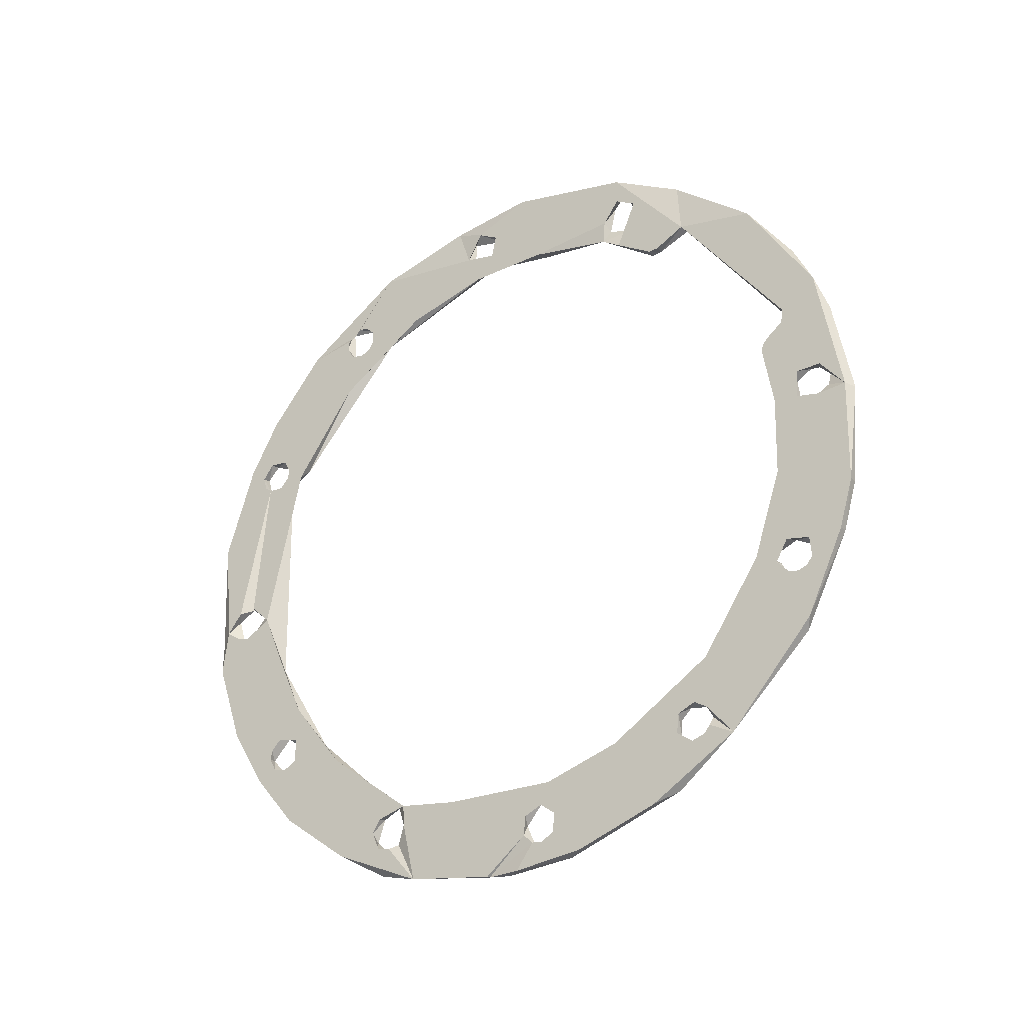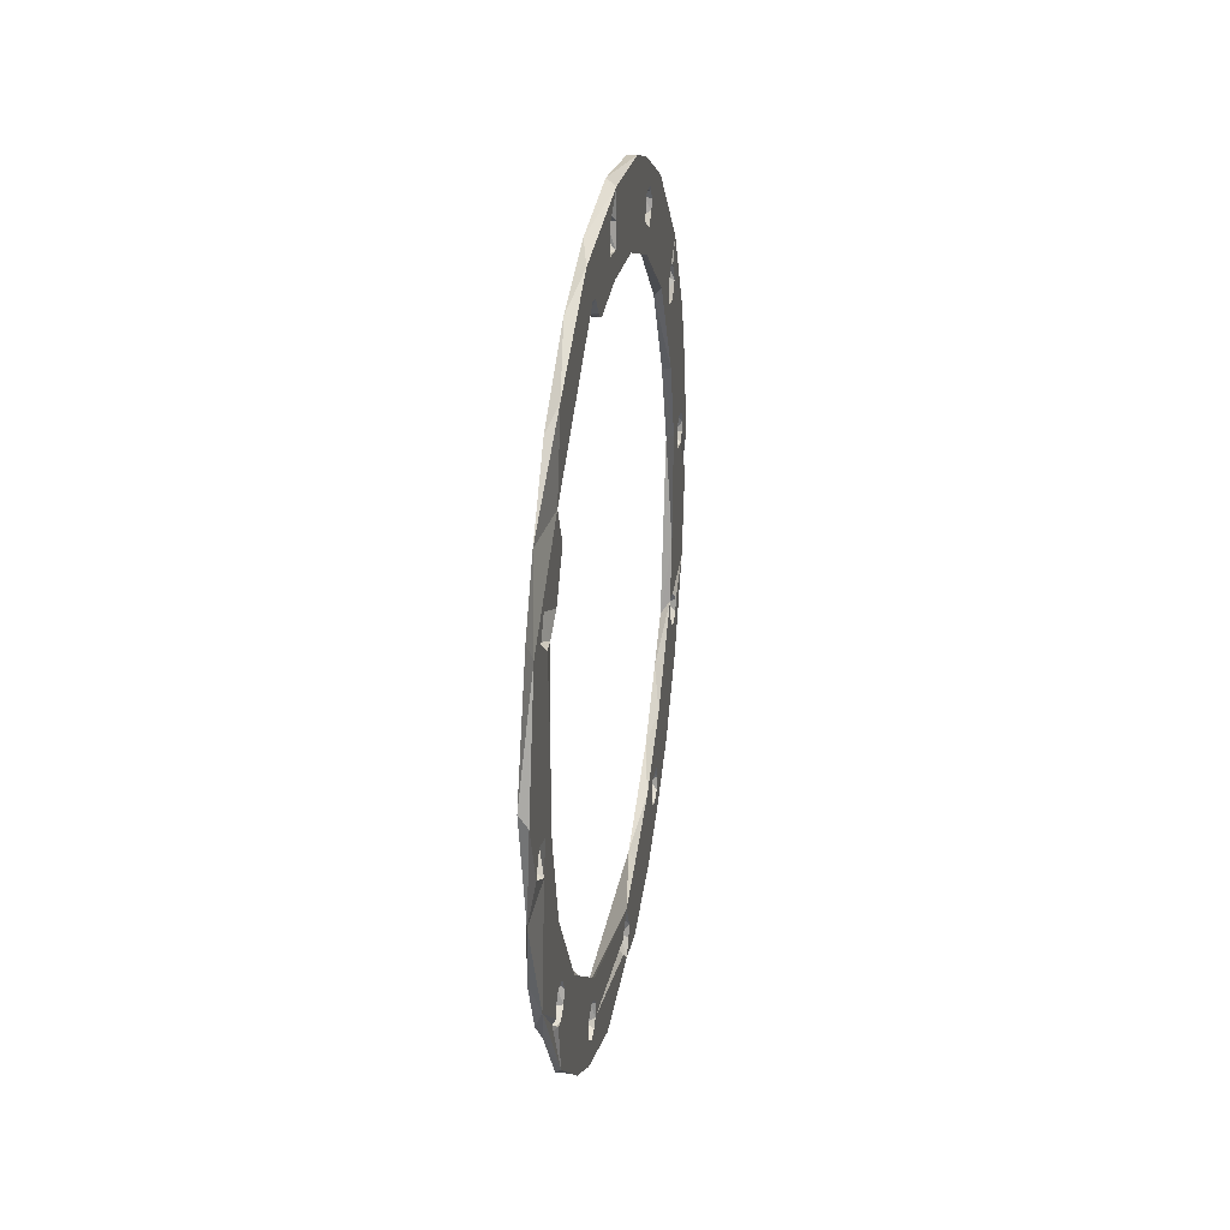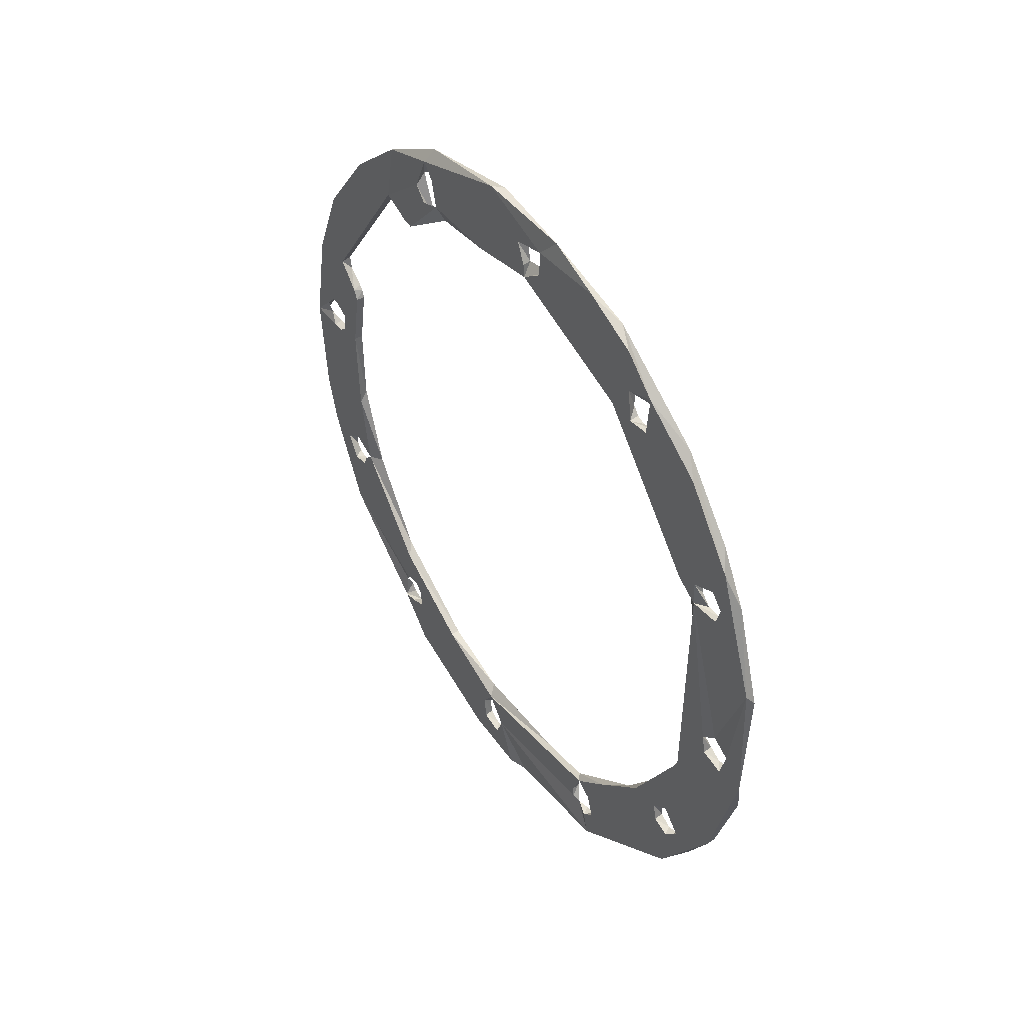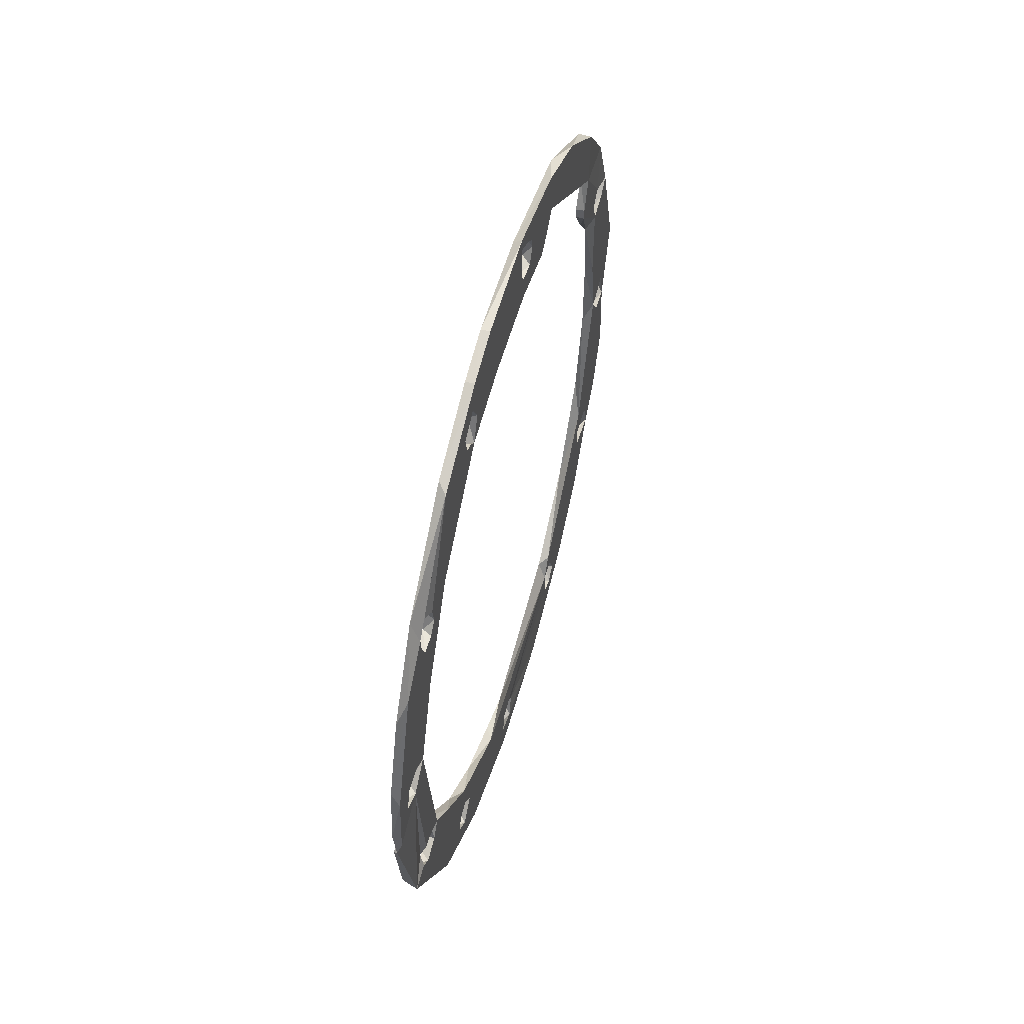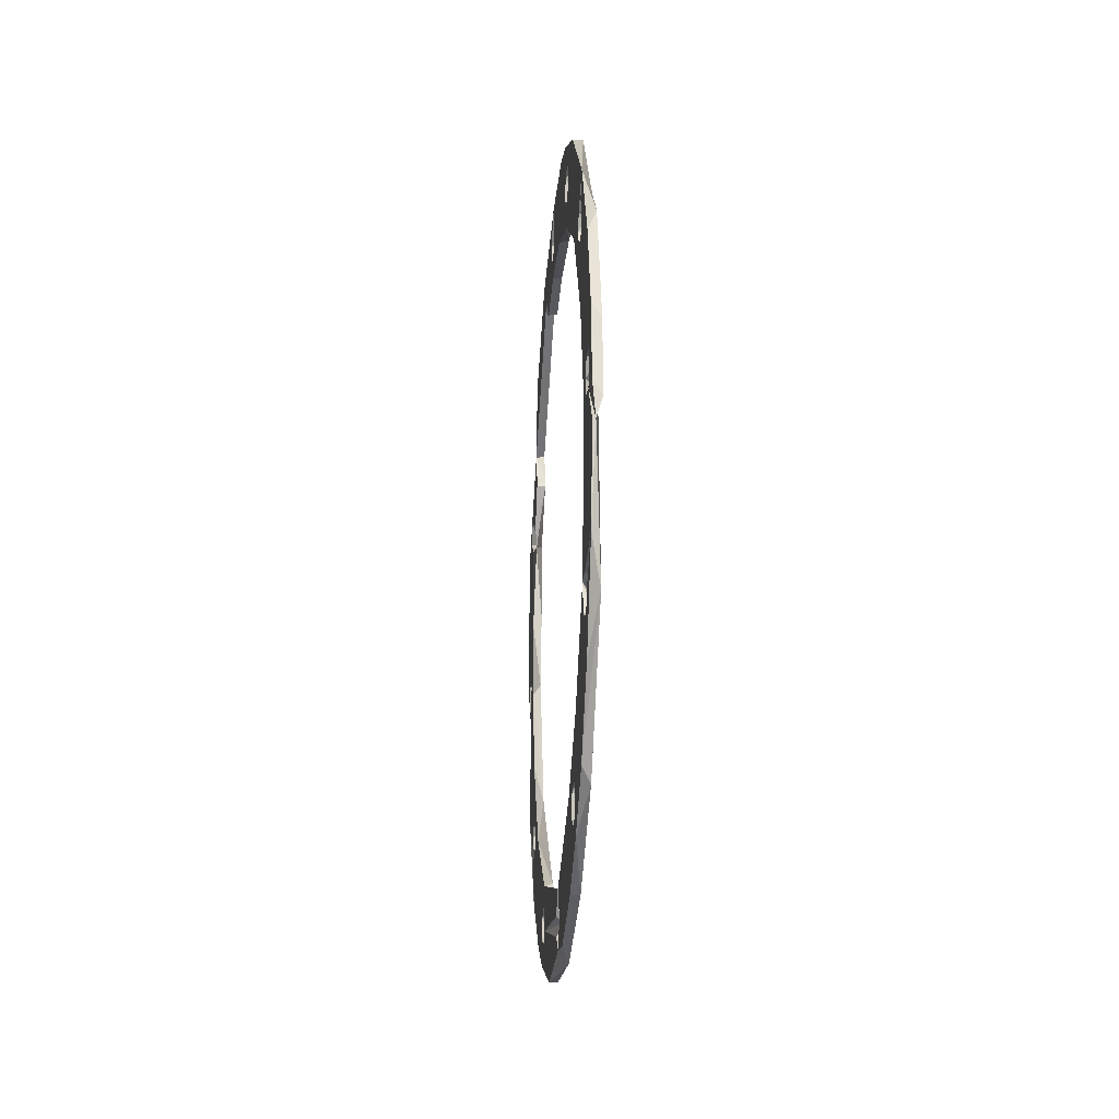
<metadata>
{"format":"obj","ext":"obj","renderer":"f3d","projection":"perspective","resolution":1024,"background":"white","views":[{"elev":-29.1,"azim":123.9,"up":"+Z"},{"elev":26.0,"azim":9.7,"up":"+Y"},{"elev":43.4,"azim":-33.7,"up":"+Z"},{"elev":54.4,"azim":-164.2,"up":"+Y"},{"elev":-20.0,"azim":175.6,"up":"+Y"}]}
</metadata>
<code>
v -0.0133 -0.263 -0.149
v -0.0133 -0.2635 -0.1633
v -0.0133 -0.2601 -0.1636
v -0.0133 -0.261 -0.1606
v -0.01317 -0.2587 -0.1595
v -0.0133 -0.2574 -0.1631
v -0.0133 -0.2578 -0.1408
v -0.0133 -0.2595 -0.1769
v -0.0133 -0.2569 -0.161
v -0.0133 -0.2571 -0.1428
v -0.0133 -0.2563 -0.1392
v -0.0133 -0.2535 -0.1432
v -0.0133 -0.2531 -0.1693
v -0.0133 -0.2534 -0.1406
v -0.0133 -0.2539 -0.1811
v -0.0133 -0.2521 -0.1831
v -0.0133 -0.2519 -0.1275
v -0.0133 -0.2517 -0.1788
v -0.0133 -0.2501 -0.1825
v -0.0133 -0.251 -0.1416
v -0.0133 -0.2496 -0.1804
v -0.0133 -0.258 -0.1355
v -0.0133 -0.2517 -0.1882
v -0.0133 -0.2444 -0.1222
v -0.0133 -0.246 -0.1809
v -0.0133 -0.244 -0.1268
v -0.0133 -0.2414 -0.1271
v -0.0133 -0.2394 -0.187
v -0.0133 -0.2406 -0.1187
v -0.0133 -0.2409 -0.1235
v -0.0133 -0.2377 -0.1948
v -0.0133 -0.2361 -0.1962
v -0.0133 -0.2368 -0.1922
v -0.0133 -0.2341 -0.1157
v -0.0133 -0.2349 -0.1909
v -0.0133 -0.2337 -0.195
v -0.0133 -0.2335 -0.1939
v -0.0133 -0.2382 -0.1269
v -0.0133 -0.2368 -0.1989
v -0.0133 -0.2249 -0.1191
v -0.0133 -0.2221 -0.121
v -0.0133 -0.2249 -0.1162
v -0.0133 -0.222 -0.1196
v -0.01263 -0.2218 -0.2021
v -0.0133 -0.2209 -0.1172
v -0.0133 -0.2158 -0.1132
v -0.0133 -0.2196 -0.2022
v -0.0133 -0.2173 -0.197
v -0.0133 -0.2163 -0.1994
v -0.0133 -0.2136 -0.1989
v -0.0133 -0.2133 -0.1963
v -0.0133 -0.2149 -0.194
v -0.0133 -0.2137 -0.1224
v -0.0133 -0.2117 -0.2017
v -0.0133 -0.2025 -0.1176
v -0.0133 -0.2054 -0.1904
v -0.0133 -0.2047 -0.1224
v -0.0133 -0.2039 -0.1193
v -0.0133 -0.2021 -0.1232
v -0.0133 -0.2006 -0.1216
v -0.0133 -0.1952 -0.1843
v -0.0131 -0.1951 -0.1201
v -0.0133 -0.1989 -0.1284
v -0.0133 -0.1978 -0.1913
v -0.0133 -0.1977 -0.1893
v -0.0133 -0.1965 -0.1881
v -0.0133 -0.1977 -0.1282
v -0.0133 -0.1956 -0.1922
v -0.0133 -0.1982 -0.1971
v -0.0133 -0.1939 -0.1925
v -0.0133 -0.1944 -0.1885
v -0.0133 -0.1941 -0.1268
v -0.0133 -0.1877 -0.1262
v -0.0133 -0.1859 -0.1733
v -0.0133 -0.185 -0.1478
v -0.0133 -0.1848 -0.1743
v -0.0133 -0.1844 -0.1466
v -0.0133 -0.1842 -0.1757
v -0.0133 -0.1838 -0.1547
v -0.0133 -0.1807 -0.1351
v -0.0133 -0.1829 -0.172
v -0.0133 -0.1819 -0.1438
v -0.0133 -0.1821 -0.1762
v -0.0133 -0.1811 -0.1549
v -0.0133 -0.1843 -0.1648
v -0.0133 -0.1804 -0.1734
v -0.0133 -0.1814 -0.1526
v -0.0133 -0.1803 -0.1556
v -0.0133 -0.1823 -0.1828
v -0.0133 -0.1796 -0.1516
v -0.0133 -0.1787 -0.1557
v -0.0133 -0.1785 -0.1518
v -0.0133 -0.1773 -0.153
v -0.0133 -0.1773 -0.1726
v -0.0133 -0.1767 -0.1445
v -0.0133 -0.1757 -0.1671
v -0.0133 -0.1746 -0.1556
v -0.0123 -0.262 -0.1622
v -0.0123 -0.2626 -0.1674
v -0.0123 -0.2632 -0.1502
v -0.0123 -0.2594 -0.1768
v -0.0123 -0.2602 -0.1599
v -0.0123 -0.2603 -0.1634
v -0.0123 -0.2598 -0.1394
v -0.0123 -0.2588 -0.1637
v -0.0123 -0.2581 -0.1597
v -0.0123 -0.2578 -0.141
v -0.0123 -0.2574 -0.1424
v -0.0123 -0.2557 -0.162
v -0.0123 -0.2573 -0.1629
v -0.0123 -0.2565 -0.1392
v -0.0123 -0.2565 -0.1431
v -0.0123 -0.2563 -0.1331
v -0.0123 -0.2553 -0.1836
v -0.0123 -0.2544 -0.1395
v -0.0123 -0.2548 -0.1432
v -0.0123 -0.2497 -0.1757
v -0.0123 -0.2538 -0.1812
v -0.0123 -0.2537 -0.1421
v -0.0123 -0.2536 -0.1802
v -0.0123 -0.2536 -0.141
v -0.0123 -0.2503 -0.1897
v -0.0123 -0.2525 -0.179
v -0.0123 -0.2529 -0.1828
v -0.0123 -0.2534 -0.1675
v -0.0123 -0.2515 -0.1426
v -0.0123 -0.2515 -0.1831
v -0.0123 -0.2499 -0.1796
v -0.0123 -0.2499 -0.1823
v -0.0123 -0.2403 -0.1283
v -0.0123 -0.2499 -0.1253
v -0.0123 -0.2441 -0.1322
v -0.0123 -0.2446 -0.1254
v -0.0123 -0.2445 -0.1243
v -0.0127 -0.2438 -0.1235
v -0.0123 -0.2438 -0.1269
v -0.0123 -0.2428 -0.1231
v -0.0123 -0.2435 -0.1837
v -0.0123 -0.2423 -0.1273
v -0.0123 -0.2422 -0.1957
v -0.0123 -0.2417 -0.1233
v -0.0123 -0.2413 -0.1269
v -0.0123 -0.2406 -0.1243
v -0.0123 -0.2406 -0.126
v -0.0123 -0.2378 -0.1939
v -0.0123 -0.2369 -0.1924
v -0.0123 -0.2369 -0.1959
v -0.0123 -0.2335 -0.1915
v -0.0123 -0.2336 -0.1251
v -0.0123 -0.2319 -0.2004
v -0.0123 -0.2354 -0.1962
v -0.0128 -0.2344 -0.1958
v -0.0123 -0.2381 -0.1172
v -0.0123 -0.2334 -0.1937
v -0.0128 -0.2272 -0.1139
v -0.0123 -0.2172 -0.1983
v -0.0123 -0.2236 -0.1156
v -0.0123 -0.2267 -0.1925
v -0.0123 -0.2253 -0.1189
v -0.0123 -0.2238 -0.1225
v -0.0123 -0.2219 -0.2021
v -0.0123 -0.2212 -0.117
v -0.0123 -0.2217 -0.1196
v -0.0123 -0.2181 -0.2022
v -0.0123 -0.2149 -0.1223
v -0.0123 -0.2169 -0.1962
v -0.0123 -0.2161 -0.1994
v -0.0123 -0.215 -0.1953
v -0.0123 -0.215 -0.1995
v -0.0123 -0.2101 -0.2014
v -0.0123 -0.2132 -0.1966
v -0.0123 -0.2135 -0.1987
v -0.0123 -0.2171 -0.1131
v -0.0123 -0.214 -0.1929
v -0.0123 -0.2031 -0.116
v -0.0123 -0.2055 -0.1938
v -0.0123 -0.2054 -0.1904
v -0.01255 -0.2053 -0.1241
v -0.0123 -0.205 -0.1216
v -0.0123 -0.2031 -0.119
v -0.0123 -0.2008 -0.1203
v -0.0123 -0.201 -0.1983
v -0.0123 -0.2031 -0.1257
v -0.0123 -0.1988 -0.1284
v -0.0123 -0.1977 -0.1283
v -0.0123 -0.1976 -0.1889
v -0.0123 -0.1978 -0.191
v -0.0123 -0.1956 -0.188
v -0.0123 -0.1944 -0.1266
v -0.0123 -0.1961 -0.1923
v -0.0123 -0.1912 -0.1924
v -0.0123 -0.1946 -0.1918
v -0.0123 -0.1941 -0.1889
v -0.0123 -0.1939 -0.191
v -0.0129 -0.1937 -0.1899
v -0.0123 -0.194 -0.1832
v -0.0123 -0.1893 -0.1821
v -0.0123 -0.1856 -0.1283
v -0.0123 -0.1873 -0.1733
v -0.0123 -0.185 -0.1477
v -0.0123 -0.1847 -0.1469
v -0.0123 -0.1849 -0.1745
v -0.0123 -0.1816 -0.1818
v -0.0123 -0.1841 -0.1463
v -0.0123 -0.1836 -0.1721
v -0.0123 -0.1841 -0.1637
v -0.0123 -0.1838 -0.1547
v -0.0123 -0.1836 -0.176
v -0.0123 -0.1825 -0.1762
v -0.0123 -0.1821 -0.1433
v -0.0123 -0.1823 -0.1449
v -0.0123 -0.181 -0.1727
v -0.0123 -0.1815 -0.1758
v -0.0123 -0.1808 -0.1519
v -0.0123 -0.1808 -0.175
v -0.0123 -0.1811 -0.1551
v -0.0123 -0.1781 -0.1519
v -0.0123 -0.1785 -0.1556
v -0.0129 -0.1775 -0.1545
v -0.0123 -0.1753 -0.1554
v -0.0123 -0.1773 -0.1726
v -0.0123 -0.178 -0.1404
v -0.0123 -0.1756 -0.1672
f 62 72 60
f 55 62 60
f 46 55 58
f 57 46 58
f 178 53 57
f 63 178 57
f 59 63 57
f 60 72 67
f 59 60 67
f 63 59 67
f 72 62 73
f 80 72 73
f 82 72 80
f 82 80 95
f 97 82 95
f 219 97 91
f 91 85 88
f 96 85 91
f 97 96 91
f 97 219 93
f 82 97 93
f 92 82 93
f 90 82 92
f 79 75 87
f 85 79 87
f 84 85 87
f 88 85 84
f 87 75 77
f 90 87 77
f 82 90 77
f 74 85 81
f 61 74 76
f 78 61 76
f 83 61 78
f 52 56 51
f 48 35 52
f 49 47 48
f 48 152 36
f 37 48 36
f 35 48 37
f 33 28 35
f 25 18 13
f 33 25 28
f 4 1 5
f 2 1 4
f 3 6 13
f 18 3 13
f 9 13 6
f 12 13 9
f 5 12 9
f 38 20 14
f 22 38 14
f 5 1 10
f 12 5 10
f 14 20 12
f 57 45 46
f 53 45 57
f 43 45 53
f 41 43 53
f 42 46 45
f 155 46 42
f 38 40 41
f 42 40 38
f 27 42 38
f 34 42 27
f 155 42 34
f 31 25 33
f 39 25 31
f 32 39 31
f 2 4 3
f 8 2 3
f 18 8 3
f 25 39 23
f 19 25 23
f 25 19 21
f 18 25 21
f 15 8 18
f 23 8 15
f 16 23 15
f 19 23 16
f 39 32 152
f 48 39 152
f 44 39 48
f 47 44 48
f 54 47 49
f 54 49 50
f 56 54 50
f 54 56 64
f 69 54 64
f 68 69 64
f 70 69 68
f 89 70 195
f 71 89 195
f 66 89 71
f 65 56 66
f 64 56 65
f 86 81 85
f 96 86 85
f 94 86 96
f 89 86 94
f 83 86 89
f 22 27 38
f 34 27 30
f 29 34 30
f 22 17 24
f 26 22 24
f 27 22 26
f 24 29 30
f 135 24 30
f 11 22 14
f 7 22 11
f 1 22 7
f 10 1 7
f 66 83 89
f 61 83 66
f 56 61 66
f 51 56 50
f 155 157 173
f 189 175 181
f 183 189 181
f 179 175 173
f 162 179 173
f 165 179 162
f 175 179 180
f 181 175 180
f 185 189 183
f 178 179 165
f 185 183 184
f 162 173 157
f 159 149 160
f 165 162 163
f 160 165 163
f 159 160 163
f 130 149 159
f 132 149 130
f 109 126 116
f 112 109 116
f 102 100 98
f 112 100 102
f 112 102 5
f 106 112 5
f 109 112 106
f 110 125 109
f 117 125 110
f 154 152 150
f 156 154 150
f 158 154 156
f 148 154 158
f 177 174 168
f 166 158 156
f 174 158 166
f 168 174 166
f 171 196 177
f 168 171 177
f 202 206 199
f 202 196 208
f 199 196 202
f 206 202 205
f 212 206 205
f 221 223 212
f 218 220 219
f 223 220 218
f 212 223 218
f 216 212 218
f 206 212 216
f 207 206 216
f 200 207 216
f 214 200 216
f 204 214 211
f 201 214 204
f 200 214 201
f 62 189 198
f 175 189 62
f 211 214 217
f 220 211 217
f 210 211 220
f 222 210 220
f 189 210 222
f 198 189 222
f 117 123 128
f 138 117 128
f 129 138 128
f 122 138 129
f 127 122 129
f 124 122 127
f 114 122 124
f 101 114 124
f 118 101 124
f 120 101 118
f 101 120 123
f 117 101 123
f 99 101 117
f 117 110 105
f 103 117 105
f 99 117 103
f 98 99 103
f 100 112 108
f 107 100 108
f 104 100 107
f 113 104 107
f 113 107 111
f 130 113 111
f 115 130 111
f 132 130 115
f 126 132 115
f 121 126 115
f 119 126 121
f 116 126 119
f 135 153 131
f 144 130 143
f 141 143 153
f 137 141 153
f 135 137 153
f 144 142 130
f 130 142 139
f 136 130 139
f 113 130 136
f 131 113 136
f 133 131 136
f 134 131 133
f 135 131 134
f 153 143 130
f 159 153 130
f 155 153 159
f 157 155 159
f 215 221 212
f 203 221 215
f 191 194 192
f 190 191 192
f 182 191 190
f 170 182 190
f 203 197 188
f 193 203 188
f 191 203 193
f 195 191 193
f 194 191 195
f 176 187 186
f 197 176 186
f 188 197 186
f 170 190 187
f 176 170 187
f 164 170 176
f 164 176 172
f 169 164 172
f 167 164 169
f 44 164 167
f 44 167 156
f 161 44 156
f 150 161 156
f 150 152 151
f 147 150 151
f 140 150 147
f 145 140 147
f 138 146 148
f 145 146 138
f 122 145 138
f 140 145 122
f 203 215 213
f 209 203 213
f 197 203 209
f 208 197 209
f 176 197 208
f 196 176 208
f 172 176 196
f 171 172 196
f 223 94 96
f 94 223 221
f 203 94 221
f 89 94 203
f 191 89 203
f 70 89 191
f 69 70 191
f 182 69 191
f 170 69 182
f 54 69 170
f 164 54 170
f 47 54 164
f 44 47 164
f 150 44 161
f 39 44 150
f 140 39 150
f 122 39 140
f 23 39 122
f 114 23 122
f 8 23 114
f 97 223 96
f 220 223 97
f 95 220 97
f 222 220 95
f 80 222 95
f 198 222 80
f 73 198 80
f 62 198 73
f 55 175 62
f 46 175 55
f 173 175 46
f 155 173 46
f 153 155 34
f 29 153 34
f 24 153 29
f 131 153 24
f 17 131 24
f 22 131 17
f 113 131 22
f 104 113 22
f 1 104 22
f 100 104 1
f 2 100 1
f 98 100 2
f 99 98 2
f 8 99 2
f 101 99 8
f 114 101 8
f 141 30 143
f 137 30 141
f 135 30 137
f 134 24 135
f 133 24 134
f 26 24 133
f 136 26 133
f 27 26 136
f 139 27 136
f 142 27 139
f 144 27 142
f 30 27 144
f 143 30 144
f 11 14 115
f 111 11 115
f 7 11 111
f 107 7 111
f 10 7 107
f 108 10 107
f 112 10 108
f 12 10 112
f 116 12 112
f 14 12 116
f 119 14 116
f 121 14 119
f 115 14 121
f 5 9 109
f 106 5 109
f 102 4 5
f 98 4 102
f 3 4 98
f 103 3 98
f 105 3 103
f 6 3 105
f 110 6 105
f 9 6 110
f 109 9 110
f 18 21 128
f 123 18 128
f 15 18 123
f 120 15 123
f 118 15 120
f 124 15 118
f 16 15 124
f 127 16 124
f 19 16 127
f 129 19 127
f 21 19 129
f 128 21 129
f 148 35 154
f 33 35 148
f 146 33 148
f 145 33 146
f 31 33 145
f 147 31 145
f 32 31 147
f 151 32 147
f 152 32 151
f 154 36 152
f 37 36 154
f 35 37 154
f 168 51 171
f 52 51 168
f 166 52 168
f 48 52 166
f 156 48 166
f 49 48 156
f 167 49 156
f 169 49 167
f 50 49 169
f 172 50 169
f 51 50 172
f 171 51 172
f 188 71 193
f 66 71 188
f 186 66 188
f 65 66 186
f 64 65 186
f 187 64 186
f 190 64 187
f 68 64 190
f 70 68 190
f 192 70 190
f 194 70 192
f 195 70 194
f 193 71 195
f 81 86 212
f 205 81 212
f 74 81 205
f 202 74 205
f 76 74 202
f 78 76 202
f 208 78 202
f 83 78 208
f 209 83 208
f 213 83 209
f 86 83 213
f 215 86 213
f 212 86 215
f 92 93 217
f 90 92 217
f 214 90 217
f 87 90 214
f 216 87 214
f 84 87 216
f 88 84 216
f 91 88 216
f 218 91 216
f 219 91 218
f 220 93 219
f 217 93 220
f 180 55 181
f 58 55 180
f 179 58 180
f 57 58 179
f 178 57 179
f 59 57 178
f 183 59 178
f 60 59 183
f 181 60 183
f 55 60 181
f 157 45 162
f 42 45 157
f 159 42 157
f 40 42 159
f 41 40 159
f 163 41 159
f 43 41 163
f 45 43 163
f 162 45 163
f 184 67 185
f 63 67 184
f 183 63 184
f 189 185 67
f 67 72 189
f 189 72 82
f 210 189 82
f 82 77 211
f 210 82 211
f 204 211 77
f 201 75 200
f 77 75 201
f 204 77 201
f 178 63 183
f 165 53 178
f 41 53 165
f 160 41 165
f 38 41 160
f 149 38 160
f 132 38 149
f 20 38 132
f 126 20 132
f 12 20 126
f 109 12 126
f 13 12 109
f 125 13 109
f 117 13 125
f 25 13 117
f 138 25 117
f 28 25 138
f 148 28 138
f 35 28 148
f 158 35 148
f 52 35 158
f 174 52 158
f 56 52 174
f 177 56 174
f 61 56 177
f 196 61 177
f 74 61 196
f 199 74 196
f 85 74 199
f 206 85 199
f 79 85 206
f 207 79 206
f 75 79 207
f 200 75 207

</code>
